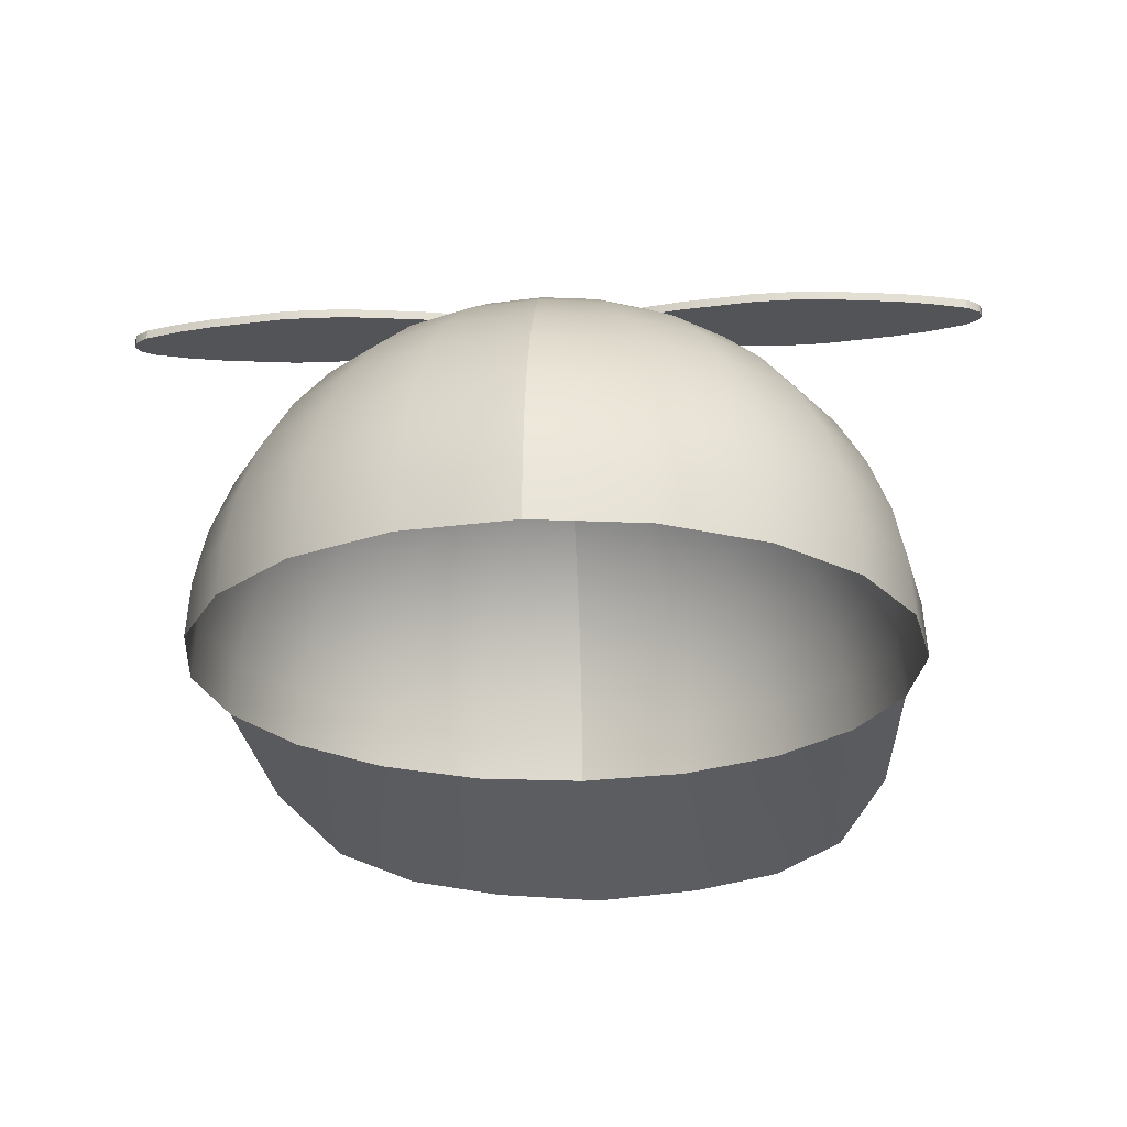
<metadata>
{"format":"obj","ext":"obj","renderer":"f3d","projection":"perspective","resolution":1024,"background":"white","views":[{"elev":-22.8,"azim":-175.5,"up":"+Y"}]}
</metadata>
<code>
g default
v 0.9511 0 -0.309
v 0.809 0 -0.5878
v 0.5878 0 -0.809
v 0.309 0 -0.9511
v -0.005449 -0 -1
v -0.005449 0 1
v 0.309 0 0.9511
v 0.5878 0 0.809
v 0.809 0 0.5878
v 0.9511 0 0.309
v 1 0 0
v 0.9393 0.1564 -0.3052
v 0.7991 0.1564 -0.5805
v 0.5805 0.1564 -0.7991
v 0.3052 0.1564 -0.9393
v -0.005449 0.1564 -0.9877
v -0.005449 0.1564 0.9877
v 0.3052 0.1564 0.9393
v 0.5805 0.1564 0.7991
v 0.7991 0.1564 0.5805
v 0.9393 0.1564 0.3052
v 0.9877 0.1564 0
v 0.9045 0.309 -0.2939
v 0.7694 0.309 -0.559
v 0.559 0.309 -0.7694
v 0.2939 0.309 -0.9045
v -0.005449 0.309 -0.9511
v -0.005449 0.309 0.9511
v 0.2939 0.309 0.9045
v 0.559 0.309 0.7694
v 0.7694 0.309 0.559
v 0.9045 0.309 0.2939
v 0.9511 0.309 0
v 0.8474 0.454 -0.2753
v 0.7208 0.454 -0.5237
v 0.5237 0.454 -0.7208
v 0.2753 0.454 -0.8474
v -0.005449 0.454 -0.891
v -0.005449 0.454 0.891
v 0.2753 0.454 0.8474
v 0.5237 0.454 0.7208
v 0.7208 0.454 0.5237
v 0.8474 0.454 0.2753
v 0.891 0.454 0
v 0.7694 0.5878 -0.25
v 0.6545 0.5878 -0.4755
v 0.4755 0.5878 -0.6545
v 0.25 0.5878 -0.7694
v -0.005449 0.5878 -0.809
v -0.005449 0.5878 0.809
v 0.25 0.5878 0.7694
v 0.4755 0.5878 0.6545
v 0.6545 0.5878 0.4755
v 0.7694 0.5878 0.25
v 0.809 0.5878 0
v 0.6725 0.7071 -0.2185
v 0.5721 0.7071 -0.4156
v 0.4156 0.7071 -0.5721
v 0.2185 0.7071 -0.6725
v -0.005449 0.7071 -0.7071
v -0.005449 0.7071 0.7071
v 0.2185 0.7071 0.6725
v 0.4156 0.7071 0.5721
v 0.5721 0.7071 0.4156
v 0.6725 0.7071 0.2185
v 0.7071 0.7071 0
v 0.559 0.809 -0.1816
v 0.4755 0.809 -0.3455
v 0.3455 0.809 -0.4755
v 0.1816 0.809 -0.559
v -0.005449 0.809 -0.5878
v -0.005449 0.809 0.5878
v 0.1816 0.809 0.559
v 0.3455 0.809 0.4755
v 0.4755 0.809 0.3455
v 0.559 0.809 0.1816
v 0.5878 0.809 0
v 0.4318 0.891 -0.1403
v 0.3673 0.891 -0.2668
v 0.2668 0.891 -0.3673
v 0.1403 0.891 -0.4318
v -0.005449 0.891 -0.454
v -0.005449 0.891 0.454
v 0.1403 0.891 0.4318
v 0.2668 0.891 0.3673
v 0.3673 0.891 0.2668
v 0.4318 0.891 0.1403
v 0.454 0.891 0
v 0.2939 0.9511 -0.09549
v 0.25 0.9511 -0.1816
v 0.1816 0.9511 -0.25
v 0.09549 0.9511 -0.2939
v -0.005449 0.9511 -0.309
v -0.005449 0.9511 0.309
v 0.09549 0.9511 0.2939
v 0.1816 0.9511 0.25
v 0.25 0.9511 0.1816
v 0.2939 0.9511 0.09549
v 0.309 0.9511 0
v 0.1488 0.9877 -0.04834
v 0.1266 0.9877 -0.09195
v 0.09195 0.9877 -0.1266
v 0.04834 0.9877 -0.1488
v -0.005449 0.9877 -0.1564
v -0.005449 0.9877 0.1564
v 0.04834 0.9877 0.1488
v 0.09195 0.9877 0.1266
v 0.1266 0.9877 0.09195
v 0.1488 0.9877 0.04834
v 0.1564 0.9877 0
v -0.005449 1 -0
v -0.005449 -0.178 1.731
v 0.3225 -0.1683 1.666
v 0.5853 -0.1543 1.537
v 0.7825 -0.1363 1.263
v 0.9101 -0.06889 0.8471
v -0.962 0 -0.309
v -0.8199 0 -0.5878
v -0.81 0.1564 -0.5805
v -0.9502 0.1564 -0.3052
v -0.5987 -0 -0.809
v -0.5914 0.1564 -0.7991
v -0.3199 -0 -0.9511
v -0.3161 0.1564 -0.9393
v -0.3199 -0 0.9511
v -0.3161 0.1564 0.9393
v -0.5987 -0 0.809
v -0.5914 0.1564 0.7991
v -0.8199 -0 0.5878
v -0.81 0.1564 0.5805
v -0.962 -0 0.309
v -0.9502 0.1564 0.3052
v -1.011 0 -0
v -0.9986 0.1564 -0
v -0.7803 0.309 -0.559
v -0.9154 0.309 -0.2939
v -0.5699 0.309 -0.7694
v -0.3048 0.309 -0.9045
v -0.3048 0.309 0.9045
v -0.5699 0.309 0.7694
v -0.7803 0.309 0.559
v -0.9154 0.309 0.2939
v -0.962 0.309 -0
v -0.7317 0.454 -0.5237
v -0.8583 0.454 -0.2753
v -0.5346 0.454 -0.7208
v -0.2862 0.454 -0.8474
v -0.2862 0.454 0.8474
v -0.5346 0.454 0.7208
v -0.7317 0.454 0.5237
v -0.8583 0.454 0.2753
v -0.9019 0.454 -0
v -0.6654 0.5878 -0.4755
v -0.7803 0.5878 -0.25
v -0.4864 0.5878 -0.6545
v -0.2609 0.5878 -0.7694
v -0.2609 0.5878 0.7694
v -0.4864 0.5878 0.6545
v -0.6654 0.5878 0.4755
v -0.7803 0.5878 0.25
v -0.8199 0.5878 -0
v -0.583 0.7071 -0.4156
v -0.6834 0.7071 -0.2185
v -0.4265 0.7071 -0.5721
v -0.2294 0.7071 -0.6725
v -0.2294 0.7071 0.6725
v -0.4265 0.7071 0.5721
v -0.583 0.7071 0.4156
v -0.6834 0.7071 0.2185
v -0.718 0.7071 -0
v -0.4864 0.809 -0.3455
v -0.5699 0.809 -0.1816
v -0.3564 0.809 -0.4755
v -0.1925 0.809 -0.559
v -0.1925 0.809 0.559
v -0.3564 0.809 0.4755
v -0.4864 0.809 0.3455
v -0.5699 0.809 0.1816
v -0.5987 0.809 0
v -0.3782 0.891 -0.2668
v -0.4427 0.891 -0.1403
v -0.2777 0.891 -0.3673
v -0.1512 0.891 -0.4318
v -0.1512 0.891 0.4318
v -0.2777 0.891 0.3673
v -0.3782 0.891 0.2668
v -0.4427 0.891 0.1403
v -0.4649 0.891 0
v -0.2609 0.9511 -0.1816
v -0.3048 0.9511 -0.09549
v -0.1925 0.9511 -0.25
v -0.1064 0.9511 -0.2939
v -0.1064 0.9511 0.2939
v -0.1925 0.9511 0.25
v -0.2609 0.9511 0.1816
v -0.3048 0.9511 0.09549
v -0.3199 0.9511 -0
v -0.1375 0.9877 -0.09195
v -0.1597 0.9877 -0.04834
v -0.1028 0.9877 -0.1266
v -0.05924 0.9877 -0.1488
v -0.05924 0.9877 0.1488
v -0.1028 0.9877 0.1266
v -0.1375 0.9877 0.09195
v -0.1597 0.9877 0.04834
v -0.1673 0.9877 -0
v -0.3334 -0.1683 1.666
v -0.5961 -0.1543 1.537
v -0.7934 -0.1363 1.263
v -0.921 -0.06889 0.8471
g pSphere1
f 1 2 13 12
f 2 3 14 13
f 3 4 15 14
f 4 5 16 15
f 6 7 18 17
f 7 8 19 18
f 8 9 20 19
f 9 10 21 20
f 10 11 22 21
f 11 1 12 22
f 12 13 24 23
f 13 14 25 24
f 14 15 26 25
f 15 16 27 26
f 17 18 29 28
f 18 19 30 29
f 19 20 31 30
f 20 21 32 31
f 21 22 33 32
f 22 12 23 33
f 23 24 35 34
f 24 25 36 35
f 25 26 37 36
f 26 27 38 37
f 28 29 40 39
f 29 30 41 40
f 30 31 42 41
f 31 32 43 42
f 32 33 44 43
f 33 23 34 44
f 34 35 46 45
f 35 36 47 46
f 36 37 48 47
f 37 38 49 48
f 39 40 51 50
f 40 41 52 51
f 41 42 53 52
f 42 43 54 53
f 43 44 55 54
f 44 34 45 55
f 45 46 57 56
f 46 47 58 57
f 47 48 59 58
f 48 49 60 59
f 50 51 62 61
f 51 52 63 62
f 52 53 64 63
f 53 54 65 64
f 54 55 66 65
f 55 45 56 66
f 56 57 68 67
f 57 58 69 68
f 58 59 70 69
f 59 60 71 70
f 61 62 73 72
f 62 63 74 73
f 63 64 75 74
f 64 65 76 75
f 65 66 77 76
f 66 56 67 77
f 67 68 79 78
f 68 69 80 79
f 69 70 81 80
f 70 71 82 81
f 72 73 84 83
f 73 74 85 84
f 74 75 86 85
f 75 76 87 86
f 76 77 88 87
f 77 67 78 88
f 78 79 90 89
f 79 80 91 90
f 80 81 92 91
f 81 82 93 92
f 83 84 95 94
f 84 85 96 95
f 85 86 97 96
f 86 87 98 97
f 87 88 99 98
f 88 78 89 99
f 89 90 101 100
f 90 91 102 101
f 91 92 103 102
f 92 93 104 103
f 94 95 106 105
f 95 96 107 106
f 96 97 108 107
f 97 98 109 108
f 98 99 110 109
f 99 89 100 110
f 100 101 111
f 101 102 111
f 102 103 111
f 103 104 111
f 105 106 111
f 106 107 111
f 107 108 111
f 108 109 111
f 109 110 111
f 110 100 111
f 7 6 112 113
f 8 7 113 114
f 9 8 114 115
f 10 9 115 116
f 117 120 119 118
f 118 119 122 121
f 121 122 124 123
f 123 124 16 5
f 6 17 126 125
f 125 126 128 127
f 127 128 130 129
f 129 130 132 131
f 131 132 134 133
f 133 134 120 117
f 120 136 135 119
f 119 135 137 122
f 122 137 138 124
f 124 138 27 16
f 17 28 139 126
f 126 139 140 128
f 128 140 141 130
f 130 141 142 132
f 132 142 143 134
f 134 143 136 120
f 136 145 144 135
f 135 144 146 137
f 137 146 147 138
f 138 147 38 27
f 28 39 148 139
f 139 148 149 140
f 140 149 150 141
f 141 150 151 142
f 142 151 152 143
f 143 152 145 136
f 145 154 153 144
f 144 153 155 146
f 146 155 156 147
f 147 156 49 38
f 39 50 157 148
f 148 157 158 149
f 149 158 159 150
f 150 159 160 151
f 151 160 161 152
f 152 161 154 145
f 154 163 162 153
f 153 162 164 155
f 155 164 165 156
f 156 165 60 49
f 50 61 166 157
f 157 166 167 158
f 158 167 168 159
f 159 168 169 160
f 160 169 170 161
f 161 170 163 154
f 163 172 171 162
f 162 171 173 164
f 164 173 174 165
f 165 174 71 60
f 61 72 175 166
f 166 175 176 167
f 167 176 177 168
f 168 177 178 169
f 169 178 179 170
f 170 179 172 163
f 172 181 180 171
f 171 180 182 173
f 173 182 183 174
f 174 183 82 71
f 72 83 184 175
f 175 184 185 176
f 176 185 186 177
f 177 186 187 178
f 178 187 188 179
f 179 188 181 172
f 181 190 189 180
f 180 189 191 182
f 182 191 192 183
f 183 192 93 82
f 83 94 193 184
f 184 193 194 185
f 185 194 195 186
f 186 195 196 187
f 187 196 197 188
f 188 197 190 181
f 190 199 198 189
f 189 198 200 191
f 191 200 201 192
f 192 201 104 93
f 94 105 202 193
f 193 202 203 194
f 194 203 204 195
f 195 204 205 196
f 196 205 206 197
f 197 206 199 190
f 199 111 198
f 198 111 200
f 200 111 201
f 201 111 104
f 105 111 202
f 202 111 203
f 203 111 204
f 204 111 205
f 205 111 206
f 206 111 199
f 125 207 112 6
f 127 208 207 125
f 129 209 208 127
f 131 210 209 129
g default
v 0.02378 0.5964 -0.007725
v 0.02022 0.5964 -0.01469
v 0.01469 0.5964 -0.02022
v 0.007725 0.5964 -0.02378
v 0 0.5964 -0.025
v -0.007725 0.5964 -0.02378
v -0.01469 0.5964 -0.02022
v -0.02022 0.5964 -0.01469
v -0.02378 0.5964 -0.007725
v -0.025 0.5964 0
v -0.02378 0.5964 0.007725
v -0.02022 0.5964 0.01469
v -0.01469 0.5964 0.02022
v -0.007725 0.5964 0.02378
v -0 0.5964 0.025
v 0.007725 0.5964 0.02378
v 0.01469 0.5964 0.02022
v 0.02022 0.5964 0.01469
v 0.02378 0.5964 0.007725
v 0.025 0.5964 0
v 0.02378 1.096 -0.007725
v 0.02022 1.096 -0.01469
v 0.01469 1.096 -0.02022
v 0.007725 1.096 -0.02378
v 0 1.096 -0.025
v -0.007725 1.096 -0.02378
v -0.01469 1.096 -0.02022
v -0.02022 1.096 -0.01469
v -0.02378 1.096 -0.007725
v -0.025 1.096 0
v -0.02378 1.096 0.007725
v -0.02022 1.096 0.01469
v -0.01469 1.096 0.02022
v -0.007725 1.096 0.02378
v -0 1.096 0.025
v 0.007725 1.096 0.02378
v 0.01469 1.096 0.02022
v 0.02022 1.096 0.01469
v 0.02378 1.096 0.007725
v 0.025 1.096 0
v 0 0.5964 0
v 0 1.096 0
g pCylinder1
f 211 212 232 231
f 212 213 233 232
f 213 214 234 233
f 214 215 235 234
f 215 216 236 235
f 216 217 237 236
f 217 218 238 237
f 218 219 239 238
f 219 220 240 239
f 220 221 241 240
f 221 222 242 241
f 222 223 243 242
f 223 224 244 243
f 224 225 245 244
f 225 226 246 245
f 226 227 247 246
f 227 228 248 247
f 228 229 249 248
f 229 230 250 249
f 230 211 231 250
f 212 211 251
f 213 212 251
f 214 213 251
f 215 214 251
f 216 215 251
f 217 216 251
f 218 217 251
f 219 218 251
f 220 219 251
f 221 220 251
f 222 221 251
f 223 222 251
f 224 223 251
f 225 224 251
f 226 225 251
f 227 226 251
f 228 227 251
f 229 228 251
f 230 229 251
f 211 230 251
f 231 232 252
f 232 233 252
f 233 234 252
f 234 235 252
f 235 236 252
f 236 237 252
f 237 238 252
f 238 239 252
f 239 240 252
f 240 241 252
f 241 242 252
f 242 243 252
f 243 244 252
f 244 245 252
f 245 246 252
f 246 247 252
f 247 248 252
f 248 249 252
f 249 250 252
f 250 231 252
g default
v 0.1759 1.027 0.05089
v 0.2759 1.027 0.0821
v 0.3759 1.027 0.1041
v 0.4759 1.027 0.1188
v 0.5759 1.027 0.1334
v 0.6759 1.027 0.1371
v 0.7759 1.027 0.1334
v 0.8759 1.027 0.1188
v 0.9759 1.027 0.1041
v 1.076 1.027 0.0821
v 1.176 1.027 0.05089
v 0.1759 1.052 0.05089
v 0.2759 1.052 0.0821
v 0.3759 1.052 0.1041
v 0.4759 1.052 0.1188
v 0.5759 1.052 0.1334
v 0.6759 1.052 0.1371
v 0.7759 1.052 0.1334
v 0.8759 1.052 0.1188
v 0.9759 1.052 0.1041
v 1.076 1.052 0.0821
v 1.176 1.052 0.05089
v 0.1011 1.052 0.02544
v 0.2759 1.052 0.04105
v 0.3759 1.052 0.05205
v 0.4759 1.052 0.05938
v 0.5759 1.052 0.06671
v 0.6759 1.052 0.06855
v 0.7759 1.052 0.06671
v 0.8759 1.052 0.05938
v 0.9759 1.052 0.05205
v 1.076 1.052 0.04105
v 1.211 1.052 0.02544
v 0.1011 1.052 0
v 0.2759 1.052 0
v 0.3759 1.052 0
v 0.4759 1.052 0
v 0.5759 1.052 0
v 0.6759 1.052 0
v 0.7759 1.052 0
v 0.8759 1.052 0
v 0.9759 1.052 0
v 1.076 1.052 0
v 1.221 1.052 0
v 0.1011 1.052 -0.02544
v 0.2759 1.052 -0.04105
v 0.3759 1.052 -0.05205
v 0.4759 1.052 -0.05938
v 0.5759 1.052 -0.06671
v 0.6759 1.052 -0.06855
v 0.7759 1.052 -0.06671
v 0.8759 1.052 -0.05938
v 0.9759 1.052 -0.05205
v 1.076 1.052 -0.04105
v 1.211 1.052 -0.02544
v 0.1759 1.052 -0.05089
v 0.2759 1.052 -0.0821
v 0.3759 1.052 -0.1041
v 0.4759 1.052 -0.1188
v 0.5759 1.052 -0.1334
v 0.6759 1.052 -0.1371
v 0.7759 1.052 -0.1334
v 0.8759 1.052 -0.1188
v 0.9759 1.052 -0.1041
v 1.076 1.052 -0.0821
v 1.176 1.052 -0.05089
v 0.1759 1.027 -0.05089
v 0.2759 1.027 -0.0821
v 0.3759 1.027 -0.1041
v 0.4759 1.027 -0.1188
v 0.5759 1.027 -0.1334
v 0.6759 1.027 -0.1371
v 0.7759 1.027 -0.1334
v 0.8759 1.027 -0.1188
v 0.9759 1.027 -0.1041
v 1.076 1.027 -0.0821
v 1.176 1.027 -0.05089
v 0.1011 1.027 -0.02544
v 0.2759 1.027 -0.04105
v 0.3759 1.027 -0.05205
v 0.4759 1.027 -0.05938
v 0.5759 1.027 -0.06671
v 0.6759 1.027 -0.06855
v 0.7759 1.027 -0.06671
v 0.8759 1.027 -0.05938
v 0.9759 1.027 -0.05205
v 1.076 1.027 -0.04105
v 1.211 1.027 -0.02544
v 0.1011 1.027 0
v 0.2759 1.027 0
v 0.3759 1.027 0
v 0.4759 1.027 0
v 0.5759 1.027 0
v 0.6759 1.027 0
v 0.7759 1.027 0
v 0.8759 1.027 0
v 0.9759 1.027 0
v 1.076 1.027 0
v 1.221 1.027 0
v 0.1011 1.027 0.02544
v 0.2759 1.027 0.04105
v 0.3759 1.027 0.05205
v 0.4759 1.027 0.05938
v 0.5759 1.027 0.06671
v 0.6759 1.027 0.06855
v 0.7759 1.027 0.06671
v 0.8759 1.027 0.05938
v 0.9759 1.027 0.05205
v 1.076 1.027 0.04105
v 1.211 1.027 0.02544
v 0.003132 1.027 -0.02544
v 0.003132 1.027 0
v 0.003132 1.052 0
v 0.003132 1.052 -0.02544
v 0.003132 1.027 0.02544
v 0.003132 1.052 0.02544
v -0.1697 1.027 0.05089
v -0.2697 1.027 0.0821
v -0.2697 1.052 0.0821
v -0.1697 1.052 0.05089
v -0.3697 1.027 0.1041
v -0.3697 1.052 0.1041
v -0.4697 1.027 0.1188
v -0.4697 1.052 0.1188
v -0.5697 1.027 0.1334
v -0.5697 1.052 0.1334
v -0.6697 1.027 0.1371
v -0.6697 1.052 0.1371
v -0.7697 1.027 0.1334
v -0.7697 1.052 0.1334
v -0.8697 1.027 0.1188
v -0.8697 1.052 0.1188
v -0.9697 1.027 0.1041
v -0.9697 1.052 0.1041
v -1.07 1.027 0.0821
v -1.07 1.052 0.0821
v -1.17 1.027 0.05089
v -1.17 1.052 0.05089
v -0.2697 1.052 0.04105
v -0.09487 1.052 0.02544
v -0.3697 1.052 0.05205
v -0.4697 1.052 0.05938
v -0.5697 1.052 0.06671
v -0.6697 1.052 0.06855
v -0.7697 1.052 0.06671
v -0.8697 1.052 0.05938
v -0.9697 1.052 0.05205
v -1.07 1.052 0.04105
v -1.205 1.052 0.02544
v -0.2697 1.052 0
v -0.09487 1.052 0
v -0.3697 1.052 0
v -0.4697 1.052 0
v -0.5697 1.052 0
v -0.6697 1.052 0
v -0.7697 1.052 0
v -0.8697 1.052 0
v -0.9697 1.052 0
v -1.07 1.052 0
v -1.215 1.052 -0
v -0.2697 1.052 -0.04105
v -0.09487 1.052 -0.02544
v -0.3697 1.052 -0.05205
v -0.4697 1.052 -0.05938
v -0.5697 1.052 -0.06671
v -0.6697 1.052 -0.06855
v -0.7697 1.052 -0.06671
v -0.8697 1.052 -0.05938
v -0.9697 1.052 -0.05205
v -1.07 1.052 -0.04105
v -1.205 1.052 -0.02544
v -0.2697 1.052 -0.0821
v -0.1697 1.052 -0.05089
v -0.3697 1.052 -0.1041
v -0.4697 1.052 -0.1188
v -0.5697 1.052 -0.1334
v -0.6697 1.052 -0.1371
v -0.7697 1.052 -0.1334
v -0.8697 1.052 -0.1188
v -0.9697 1.052 -0.1041
v -1.07 1.052 -0.0821
v -1.17 1.052 -0.05089
v -0.2697 1.027 -0.0821
v -0.1697 1.027 -0.05089
v -0.3697 1.027 -0.1041
v -0.4697 1.027 -0.1188
v -0.5697 1.027 -0.1334
v -0.6697 1.027 -0.1371
v -0.7697 1.027 -0.1334
v -0.8697 1.027 -0.1188
v -0.9697 1.027 -0.1041
v -1.07 1.027 -0.0821
v -1.17 1.027 -0.05089
v -0.2697 1.027 -0.04105
v -0.09487 1.027 -0.02544
v -0.3697 1.027 -0.05205
v -0.4697 1.027 -0.05938
v -0.5697 1.027 -0.06671
v -0.6697 1.027 -0.06855
v -0.7697 1.027 -0.06671
v -0.8697 1.027 -0.05938
v -0.9697 1.027 -0.05205
v -1.07 1.027 -0.04105
v -1.205 1.027 -0.02544
v -0.2697 1.027 0
v -0.09487 1.027 0
v -0.3697 1.027 0
v -0.4697 1.027 0
v -0.5697 1.027 0
v -0.6697 1.027 0
v -0.7697 1.027 0
v -0.8697 1.027 0
v -0.9697 1.027 -0
v -1.07 1.027 -0
v -1.215 1.027 -0
v -0.2697 1.027 0.04105
v -0.09487 1.027 0.02544
v -0.3697 1.027 0.05205
v -0.4697 1.027 0.05938
v -0.5697 1.027 0.06671
v -0.6697 1.027 0.06855
v -0.7697 1.027 0.06671
v -0.8697 1.027 0.05938
v -0.9697 1.027 0.05205
v -1.07 1.027 0.04105
v -1.205 1.027 0.02544
v 0.003132 1.027 -0.02544
v 0.003132 1.027 0
v 0.003132 1.052 0
v 0.003132 1.052 -0.02544
v 0.003132 1.027 0.02544
v 0.003132 1.052 0.02544
g pCube1
f 253 254 265 264
f 254 255 266 265
f 255 256 267 266
f 256 257 268 267
f 257 258 269 268
f 258 259 270 269
f 259 260 271 270
f 260 261 272 271
f 261 262 273 272
f 262 263 274 273
f 264 265 276 275
f 265 266 277 276
f 266 267 278 277
f 267 268 279 278
f 268 269 280 279
f 269 270 281 280
f 270 271 282 281
f 271 272 283 282
f 272 273 284 283
f 273 274 285 284
f 275 276 287 286
f 276 277 288 287
f 277 278 289 288
f 278 279 290 289
f 279 280 291 290
f 280 281 292 291
f 281 282 293 292
f 282 283 294 293
f 283 284 295 294
f 284 285 296 295
f 286 287 298 297
f 287 288 299 298
f 288 289 300 299
f 289 290 301 300
f 290 291 302 301
f 291 292 303 302
f 292 293 304 303
f 293 294 305 304
f 294 295 306 305
f 295 296 307 306
f 297 298 309 308
f 298 299 310 309
f 299 300 311 310
f 300 301 312 311
f 301 302 313 312
f 302 303 314 313
f 303 304 315 314
f 304 305 316 315
f 305 306 317 316
f 306 307 318 317
f 308 309 320 319
f 309 310 321 320
f 310 311 322 321
f 311 312 323 322
f 312 313 324 323
f 313 314 325 324
f 314 315 326 325
f 315 316 327 326
f 316 317 328 327
f 317 318 329 328
f 319 320 331 330
f 320 321 332 331
f 321 322 333 332
f 322 323 334 333
f 323 324 335 334
f 324 325 336 335
f 325 326 337 336
f 326 327 338 337
f 327 328 339 338
f 328 329 340 339
f 330 331 342 341
f 331 332 343 342
f 332 333 344 343
f 333 334 345 344
f 334 335 346 345
f 335 336 347 346
f 336 337 348 347
f 337 338 349 348
f 338 339 350 349
f 339 340 351 350
f 341 342 353 352
f 342 343 354 353
f 343 344 355 354
f 344 345 356 355
f 345 346 357 356
f 346 347 358 357
f 347 348 359 358
f 348 349 360 359
f 349 350 361 360
f 350 351 362 361
f 352 353 254 253
f 353 354 255 254
f 354 355 256 255
f 355 356 257 256
f 356 357 258 257
f 357 358 259 258
f 358 359 260 259
f 359 360 261 260
f 360 361 262 261
f 361 362 263 262
f 340 329 318 307
f 351 340 307 296
f 362 351 296 285
f 263 362 285 274
f 319 330 297 308
f 363 364 365 366
f 364 367 368 365
f 352 253 264 275
f 330 341 364 363
f 286 297 366 365
f 297 330 363 366
f 341 352 367 364
f 352 275 368 367
f 275 286 365 368
f 369 372 371 370
f 370 371 374 373
f 373 374 376 375
f 375 376 378 377
f 377 378 380 379
f 379 380 382 381
f 381 382 384 383
f 383 384 386 385
f 385 386 388 387
f 387 388 390 389
f 372 392 391 371
f 371 391 393 374
f 374 393 394 376
f 376 394 395 378
f 378 395 396 380
f 380 396 397 382
f 382 397 398 384
f 384 398 399 386
f 386 399 400 388
f 388 400 401 390
f 392 403 402 391
f 391 402 404 393
f 393 404 405 394
f 394 405 406 395
f 395 406 407 396
f 396 407 408 397
f 397 408 409 398
f 398 409 410 399
f 399 410 411 400
f 400 411 412 401
f 403 414 413 402
f 402 413 415 404
f 404 415 416 405
f 405 416 417 406
f 406 417 418 407
f 407 418 419 408
f 408 419 420 409
f 409 420 421 410
f 410 421 422 411
f 411 422 423 412
f 414 425 424 413
f 413 424 426 415
f 415 426 427 416
f 416 427 428 417
f 417 428 429 418
f 418 429 430 419
f 419 430 431 420
f 420 431 432 421
f 421 432 433 422
f 422 433 434 423
f 425 436 435 424
f 424 435 437 426
f 426 437 438 427
f 427 438 439 428
f 428 439 440 429
f 429 440 441 430
f 430 441 442 431
f 431 442 443 432
f 432 443 444 433
f 433 444 445 434
f 436 447 446 435
f 435 446 448 437
f 437 448 449 438
f 438 449 450 439
f 439 450 451 440
f 440 451 452 441
f 441 452 453 442
f 442 453 454 443
f 443 454 455 444
f 444 455 456 445
f 447 458 457 446
f 446 457 459 448
f 448 459 460 449
f 449 460 461 450
f 450 461 462 451
f 451 462 463 452
f 452 463 464 453
f 453 464 465 454
f 454 465 466 455
f 455 466 467 456
f 458 469 468 457
f 457 468 470 459
f 459 470 471 460
f 460 471 472 461
f 461 472 473 462
f 462 473 474 463
f 463 474 475 464
f 464 475 476 465
f 465 476 477 466
f 466 477 478 467
f 469 369 370 468
f 468 370 373 470
f 470 373 375 471
f 471 375 377 472
f 472 377 379 473
f 473 379 381 474
f 474 381 383 475
f 475 383 385 476
f 476 385 387 477
f 477 387 389 478
f 456 423 434 445
f 467 412 423 456
f 478 401 412 467
f 389 390 401 478
f 436 425 414 447
f 479 482 481 480
f 480 481 484 483
f 469 392 372 369
f 447 479 480 458
f 403 481 482 414
f 414 482 479 447
f 458 480 483 469
f 469 483 484 392
f 392 484 481 403

</code>
